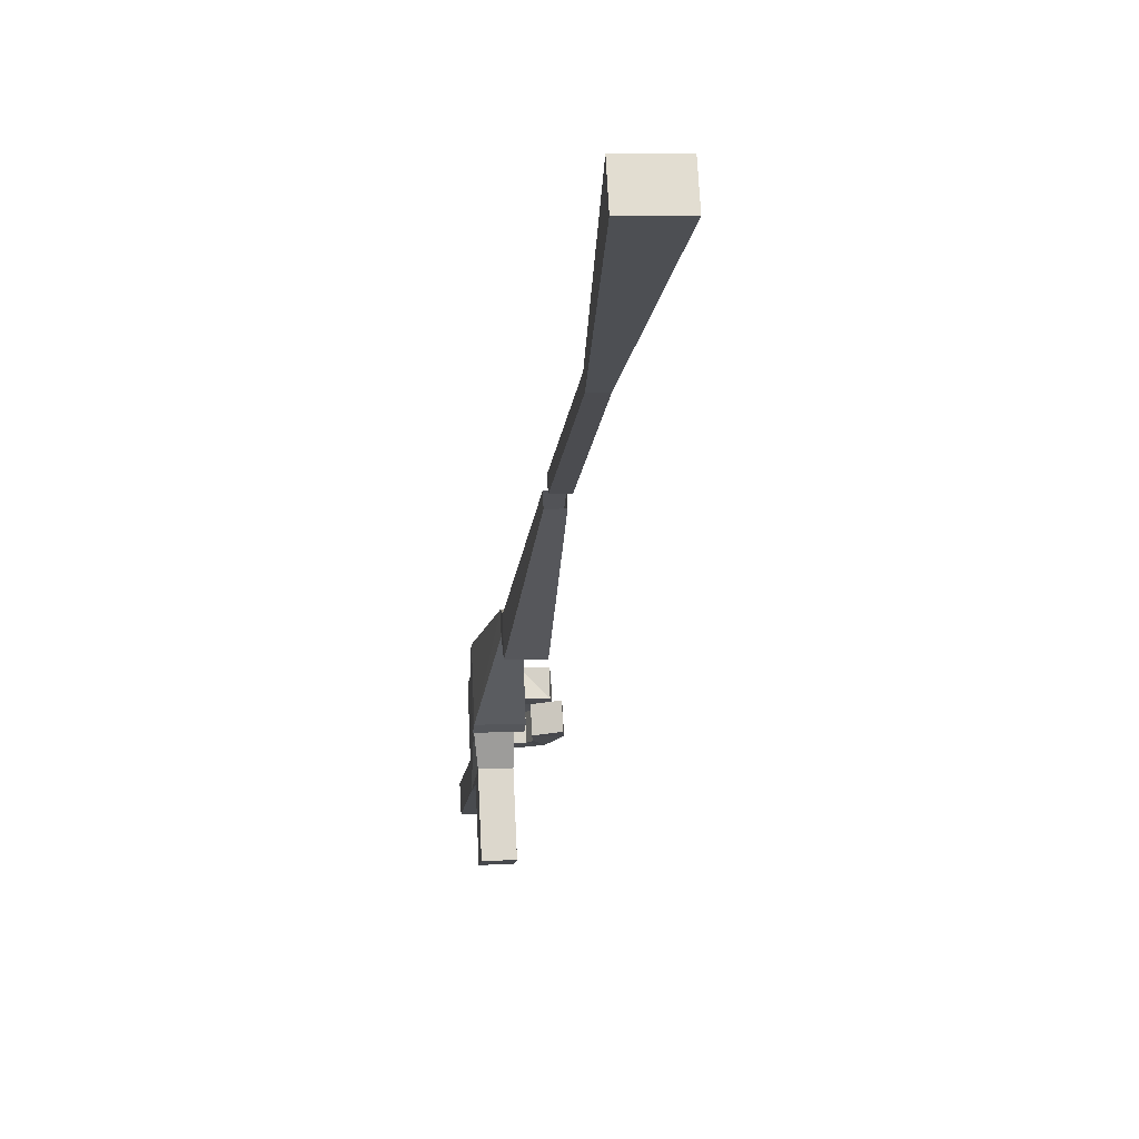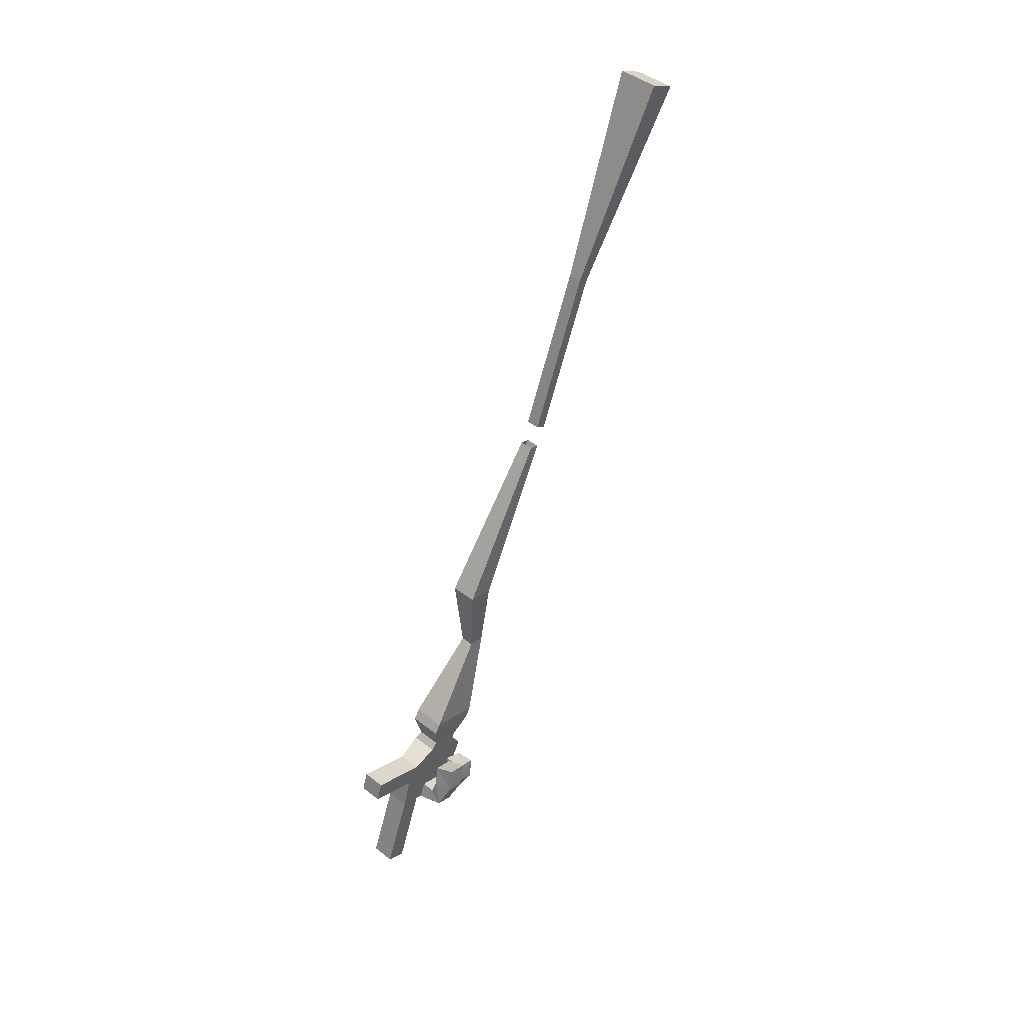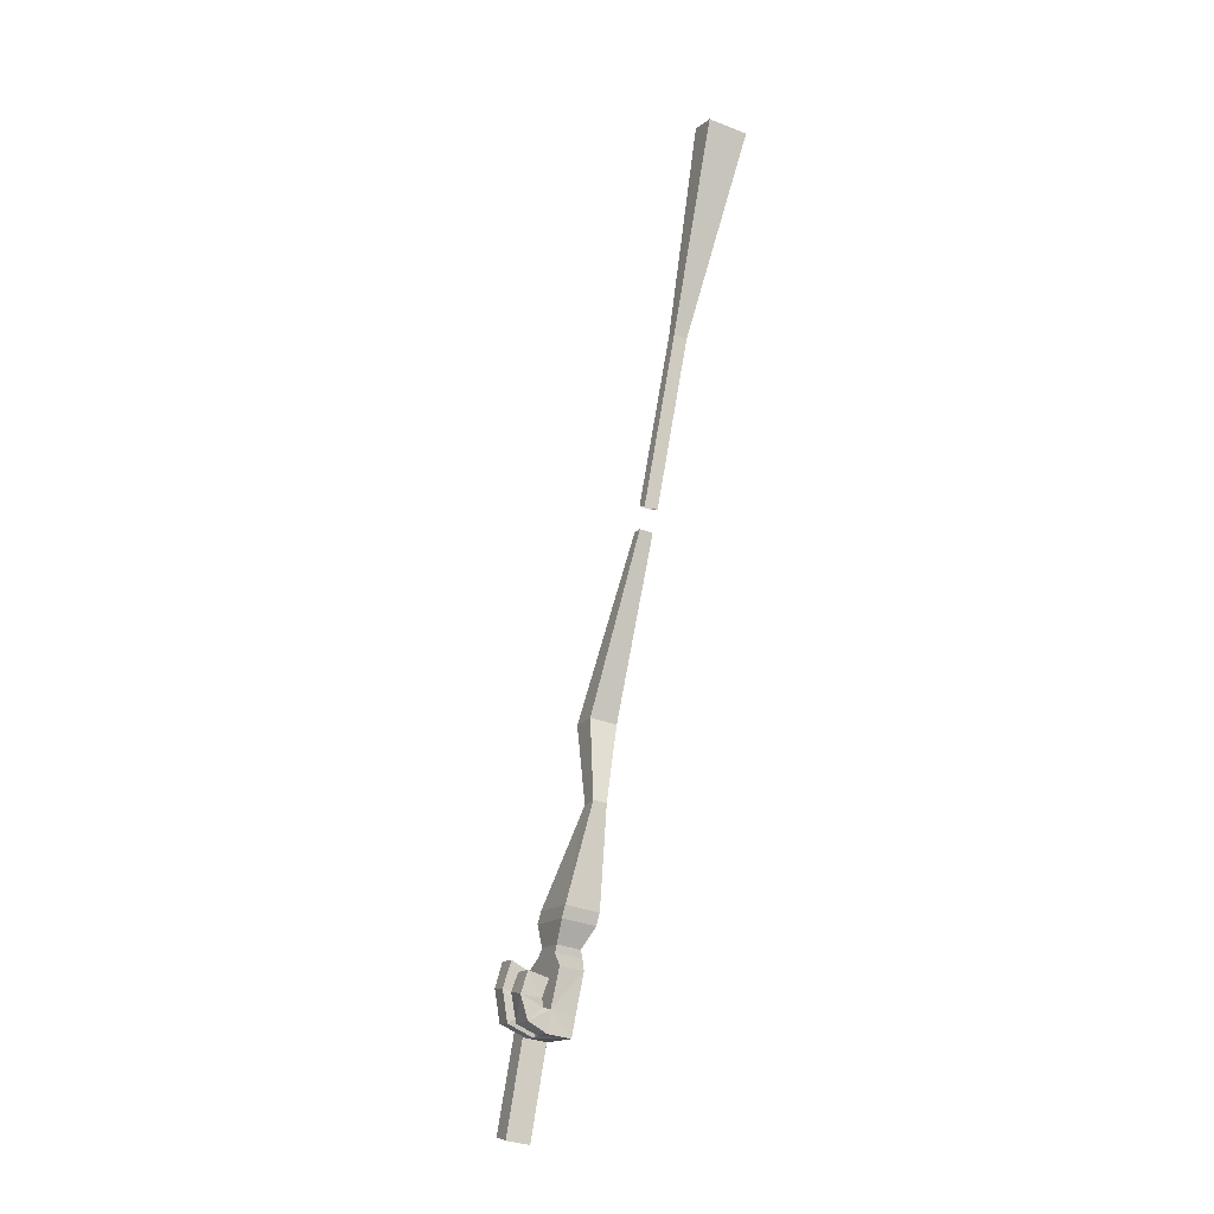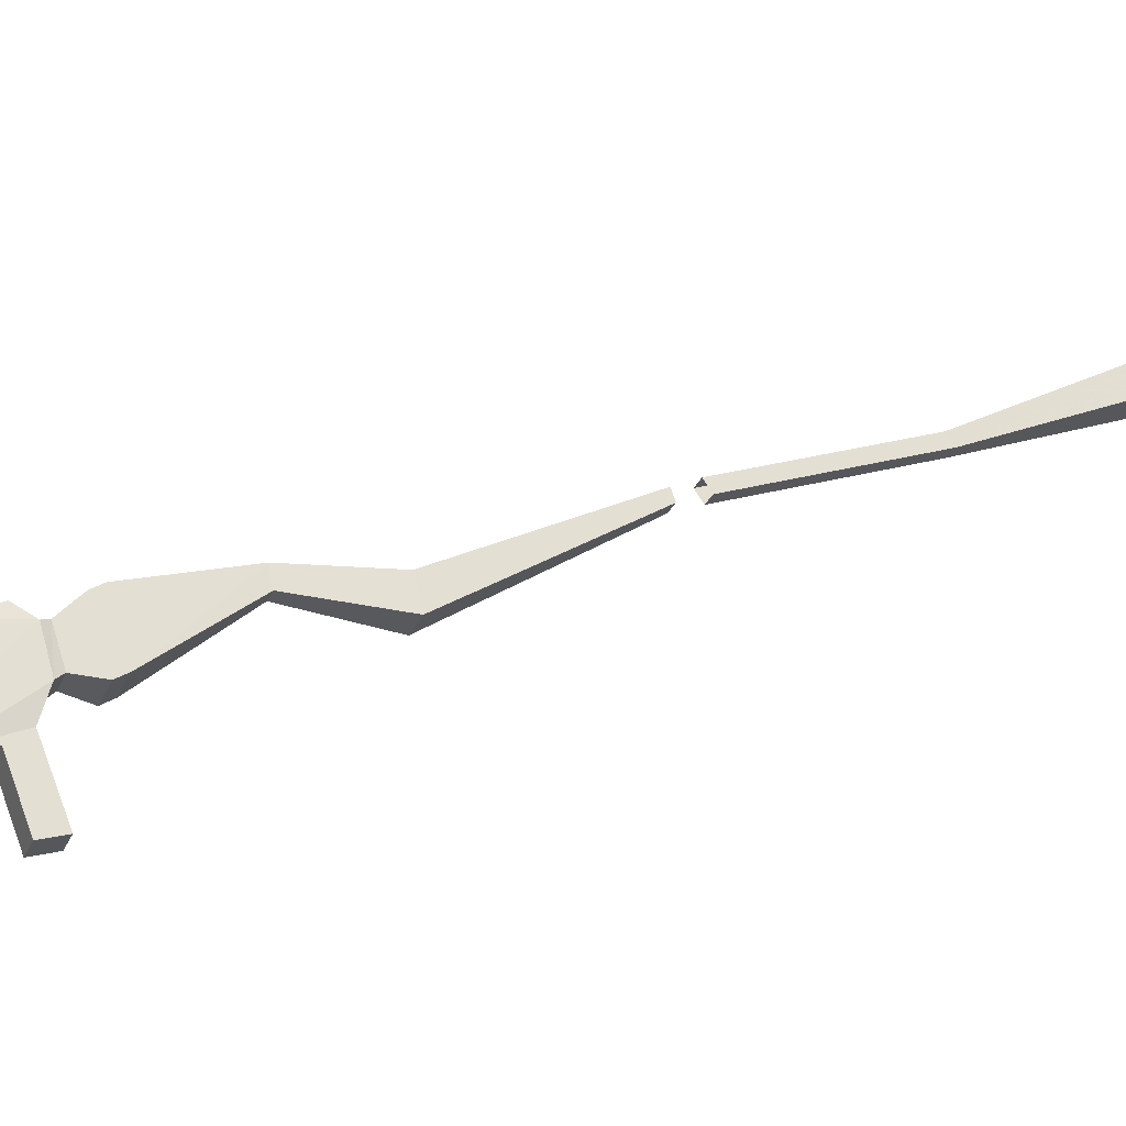
<metadata>
{"format":"obj","ext":"obj","renderer":"f3d","projection":"perspective","resolution":1024,"background":"white","views":[{"elev":6.1,"azim":-6.8,"up":"+Y"},{"elev":45.6,"azim":41.8,"up":"+Z"},{"elev":-35.6,"azim":153.2,"up":"+Z"},{"elev":-28.3,"azim":-109.9,"up":"+Y"}]}
</metadata>
<code>
v -0.2031 -1.211 -1.016
v -0.1406 -1.203 -1
v -0.1406 -1.242 -0.9844
v -0.2031 -1.25 -1
v -0.2578 -1.266 -0.9922
v -0.2578 -1.148 -1.031
v -0.2031 -1.195 -1.016
v -0.2031 -1.188 -0.9766
v -0.1719 -1.188 -0.9766
v -0.1172 -1.18 -0.9375
v -0.1172 -1.219 -0.9219
v -0.1641 -1.227 -0.9297
v -0.1719 -1.234 -0.9609
v -0.2031 -1.234 -0.9609
v -0.2031 -1.266 -0.9922
v -0.2578 -1.336 -1.188
v -0.2578 -1.383 -1.164
v -0.2578 -1.312 -0.9766
v -0.2656 -1.195 -0.8438
v -0.2656 -1.117 -0.8672
v -0.2578 -1.133 -0.9922
v -0.2031 -1.133 -0.9844
v -0.2031 -1.148 -1.031
v -0.1562 -1.195 -1
v -0.1875 -1.18 -0.9688
v -0.2031 -1.18 -0.9688
v -0.2031 -1.117 -0.8672
v -0.2031 -1.195 -0.8438
v -0.1641 -1.18 -0.9453
v -0.125 -1.156 -0.8828
v -0.125 -1.203 -0.8672
v -0.1719 -1.211 -0.8828
v -0.1719 -1.164 -0.8984
v -0.2578 -1.289 -0.8984
v -0.2578 -1.406 -0.8516
v -0.2578 -1.391 -0.8047
v -0.2578 -1.258 -0.8594
v -0.2031 -1.312 -0.9766
v -0.2031 -1.289 -0.8984
v -0.2031 -1.406 -0.8516
v -0.2031 -1.391 -0.8047
v -0.2031 -1.258 -0.8594
v -0.2031 -1.383 -1.164
v -0.2031 -1.336 -1.188
v -0.1562 -1.141 -1.016
v -0.1328 -1.125 -0.9688
v -0.1328 -1.172 -0.9453
v -0.1797 -1.172 -0.9531
v -0.1875 -1.133 -0.9844
v -0.2031 -1.094 -0.9062
v -0.2578 -1.109 -0.8516
v -0.2031 -1.109 -0.8516
v -0.2031 -1.18 -0.8281
v -0.2578 -1.18 -0.8281
v -0.1406 -1.109 -0.9219
v -0.1406 -1.156 -0.9062
v -0.1797 -1.125 -0.9688
v -0.1875 -1.109 -0.9297
v -0.1875 -1.156 -0.9062
v -0.2578 -1.094 -0.9062
v -0.1953 -1.188 -0.7734
v -0.2734 -1.188 -0.7734
v -0.1953 -1.07 -0.8125
v -0.1953 -1.055 -0.7891
v -0.1953 -1.172 -0.75
v -0.2734 -1.172 -0.75
v -0.2734 -1.07 -0.8125
v -0.2734 -1.055 -0.7891
v -0.2188 -0.9766 -0.5781
v -0.2188 -1.016 -0.5703
v -0.25 -1.016 -0.5703
v -0.25 -0.9766 -0.5781
v -0.2031 -0.9609 -0.3906
v -0.2031 -1.023 -0.375
v -0.2656 -1.023 -0.375
v -0.2656 -0.9609 -0.3906
v -0.25 -0.7578 -0.02344
v -0.2188 -0.7578 -0.02344
v -0.2188 -0.7812 -0.01562
v -0.25 -0.7812 -0.01562
v -0.25 -0.6094 0.4141
v -0.2812 -0.4062 0.8672
v -0.2812 -0.3438 0.8359
v -0.25 -0.5859 0.3984
v -0.25 -0.7578 0.03906
v -0.2188 -0.7578 0.03906
v -0.2188 -0.6094 0.4141
v -0.2188 -0.5859 0.3984
v -0.2188 -0.7344 0.02344
v -0.25 -0.7344 0.02344
v -0.1875 -0.3438 0.8359
v -0.1875 -0.4062 0.8672
v -0.2031 -1.25 -1
v -0.2031 -1.25 -1
v -0.2031 -1.25 -1
v -0.2031 -1.25 -1
f 1 2 3
f 1 3 4
f 1 4 5
f 1 5 6
f 1 6 7
f 1 7 8
f 1 8 2
f 2 8 9
f 2 9 10
f 2 10 3
f 3 10 11
f 3 11 12
f 3 12 13
f 3 13 4
f 4 13 14
f 4 14 15
f 4 15 5
f 5 15 16
f 5 16 17
f 5 17 18
f 5 18 19
f 5 19 20
f 5 20 21
f 5 21 6
f 6 21 22
f 6 22 23
f 6 23 7
f 7 23 24
f 7 24 25
f 7 25 26
f 7 26 8
f 8 26 27
f 8 27 28
f 8 28 14
f 8 14 9
f 9 14 13
f 9 13 12
f 9 12 29
f 9 29 10
f 10 29 30
f 10 30 11
f 11 30 31
f 11 31 32
f 11 32 12
f 12 32 29
f 29 32 33
f 29 33 30
f 30 33 31
f 31 33 32
f 34 35 36
f 34 36 37
f 34 37 18
f 34 18 38
f 34 38 39
f 34 39 35
f 35 39 40
f 35 40 36
f 36 40 41
f 36 41 37
f 37 41 42
f 37 42 28
f 37 28 19
f 37 19 18
f 38 43 44
f 38 44 15
f 38 15 39
f 39 15 14
f 39 14 28
f 39 28 42
f 39 42 40
f 40 42 41
f 43 38 18
f 43 18 17
f 43 17 44
f 44 17 16
f 44 16 15
f 23 45 24
f 24 45 46
f 24 46 47
f 24 47 48
f 24 48 25
f 25 48 49
f 25 49 26
f 26 49 22
f 26 22 50
f 26 50 27
f 27 50 20
f 27 20 51
f 27 51 52
f 27 52 53
f 27 53 28
f 28 53 19
f 19 53 54
f 19 54 51
f 19 51 20
f 55 56 47
f 55 47 46
f 55 46 57
f 55 57 58
f 55 58 56
f 56 58 59
f 56 59 47
f 47 59 48
f 48 59 57
f 48 57 49
f 49 57 46
f 49 46 45
f 49 45 22
f 22 45 23
f 57 59 58
f 20 50 60
f 20 60 21
f 21 60 22
f 22 60 50
f 61 62 54
f 61 54 53
f 61 53 63
f 62 67 51
f 62 51 54
f 63 53 52
f 63 52 67
f 64 68 69
f 64 69 70
f 64 70 65
f 65 70 66
f 66 70 71
f 66 71 72
f 66 72 68
f 67 52 51
f 72 69 68
f 69 72 73
f 69 73 74
f 69 74 70
f 70 74 71
f 71 74 75
f 71 75 76
f 71 76 72
f 72 76 73
f 73 76 77
f 73 77 78
f 73 78 79
f 73 79 74
f 74 79 80
f 74 80 75
f 75 80 77
f 75 77 76
f 81 82 83
f 81 83 84
f 81 84 85
f 81 85 86
f 81 86 87
f 81 87 84
f 84 87 88
f 84 88 89
f 84 89 90
f 84 90 85
f 88 91 92
f 88 92 87
f 88 87 89
f 89 87 86
f 83 91 88
f 83 88 84
f 87 92 82
f 87 82 81
f 82 92 91
f 82 91 83
f 61 63 64
f 61 64 65
f 61 65 62
f 62 65 66
f 62 66 67
f 63 67 68
f 63 68 64
f 66 68 67

</code>
